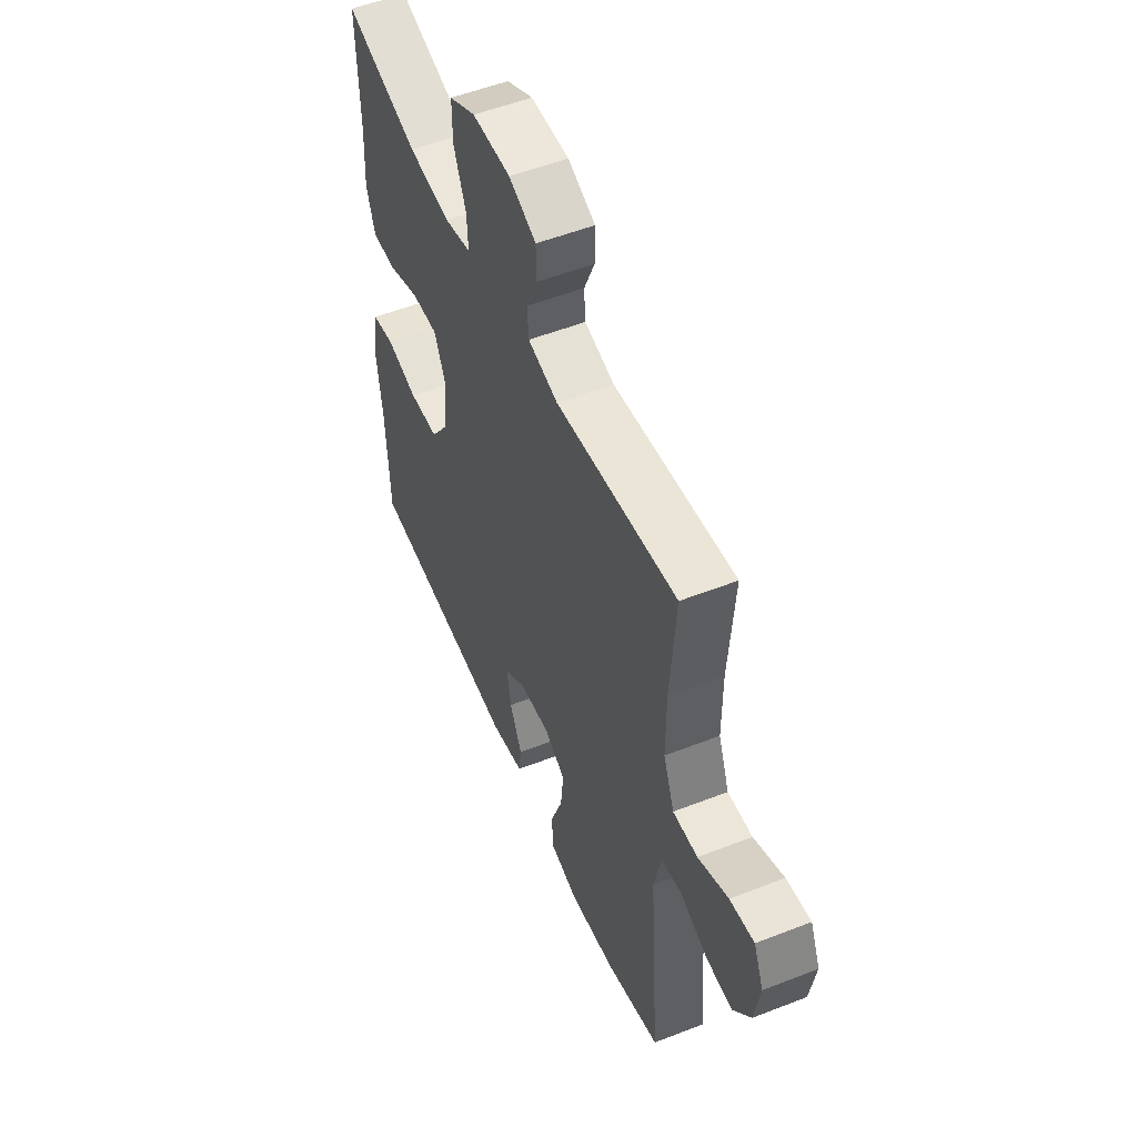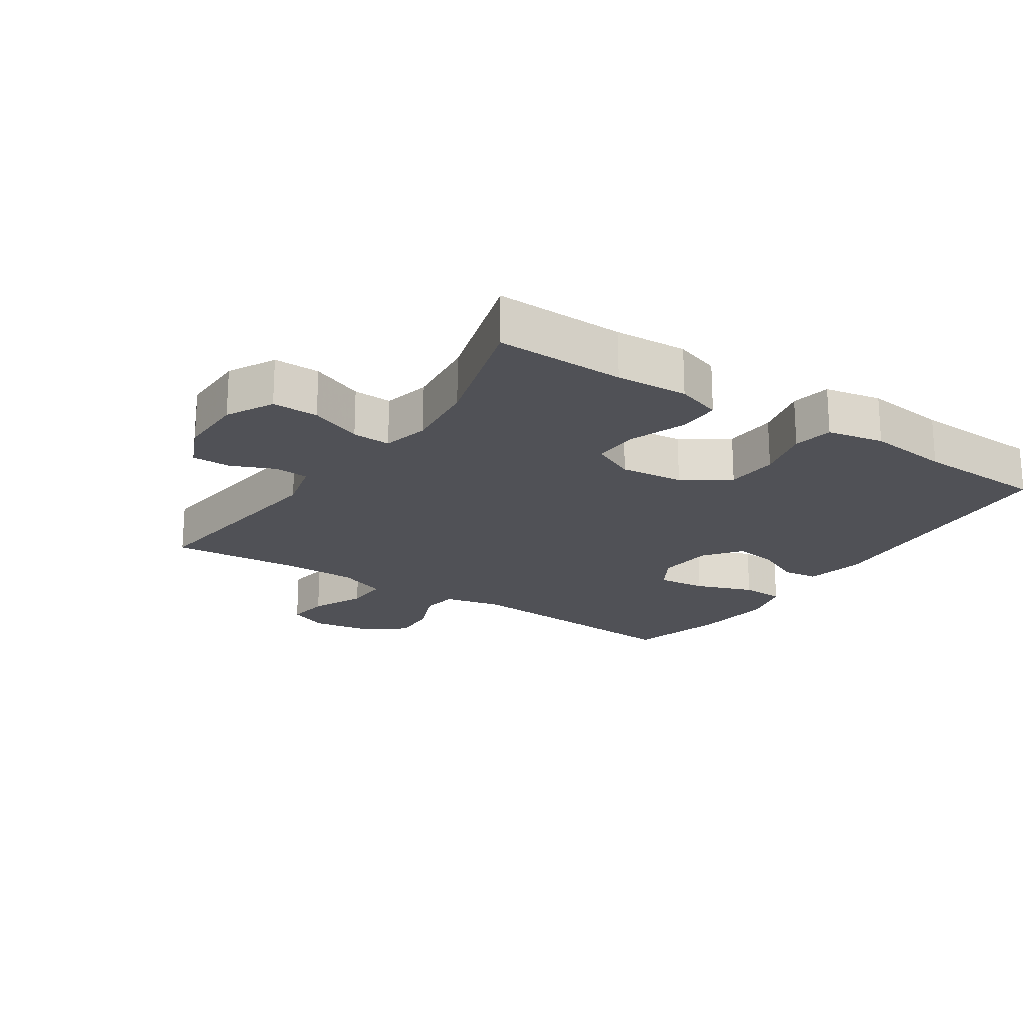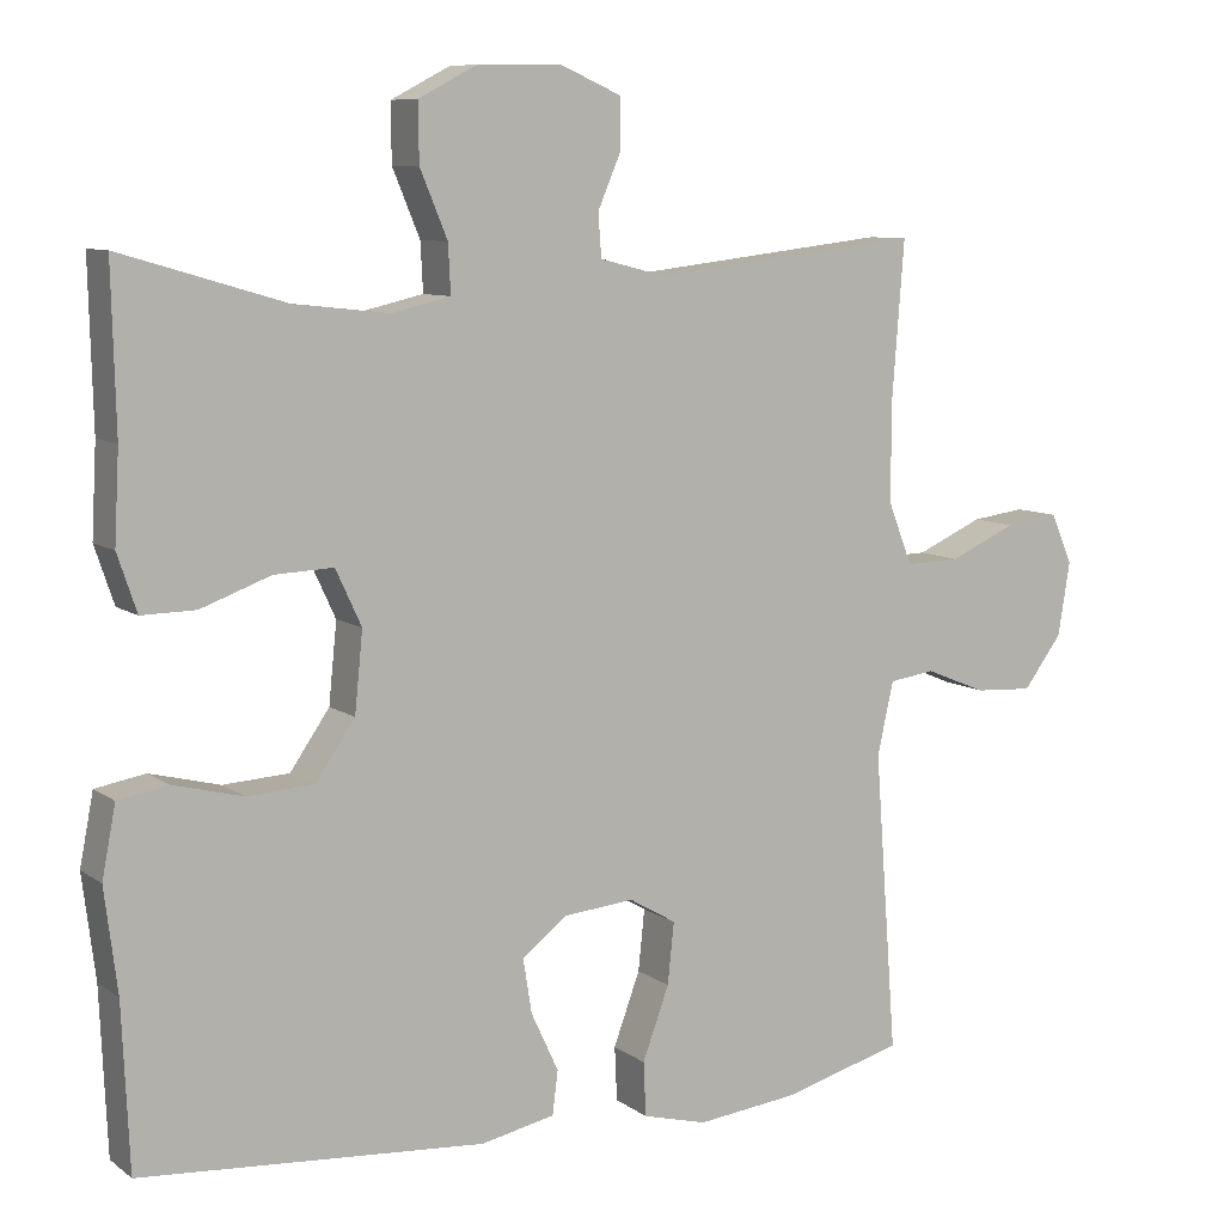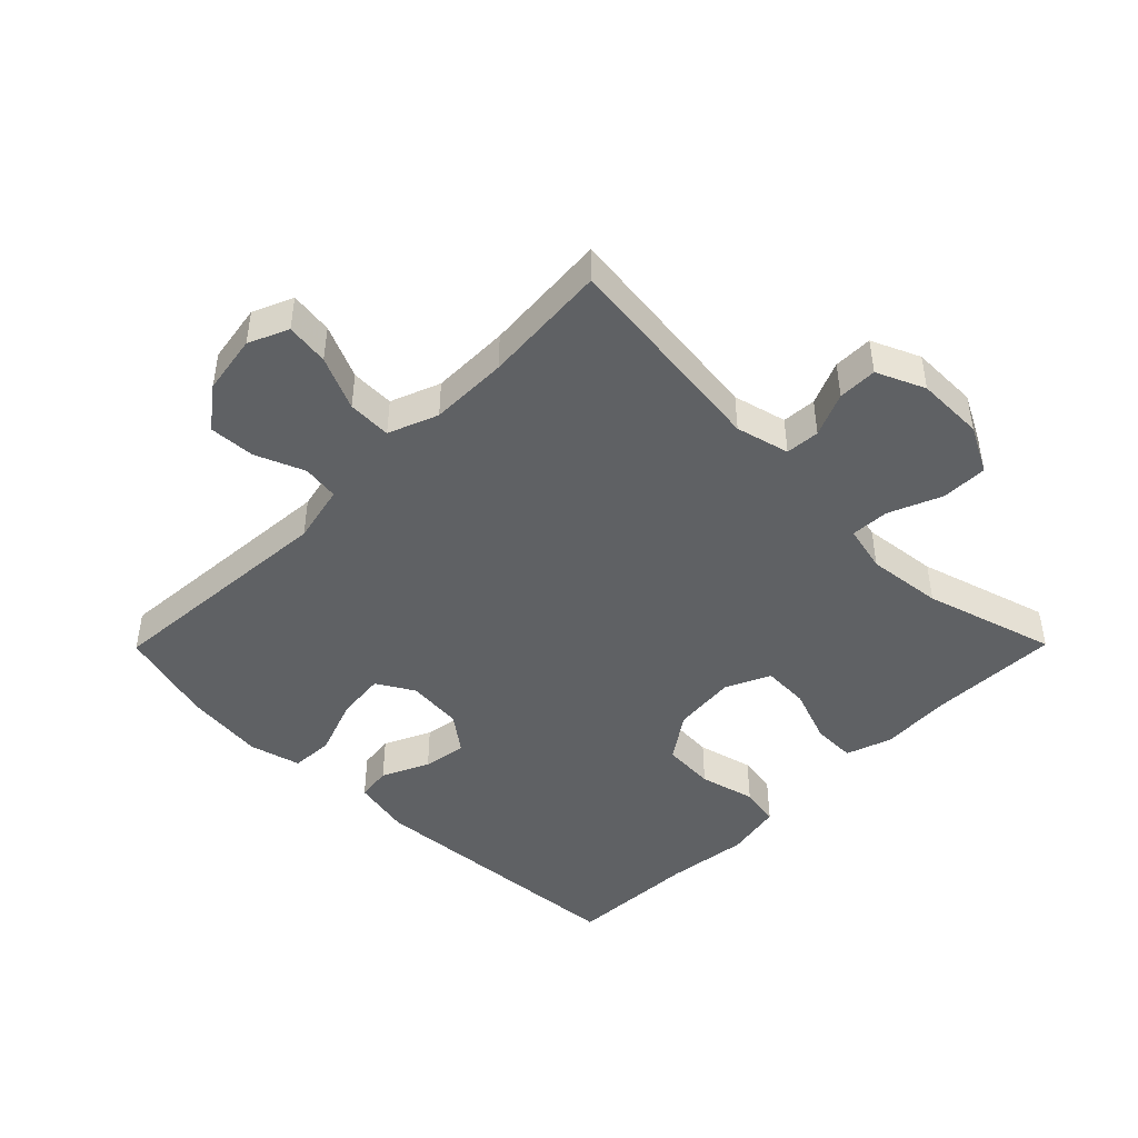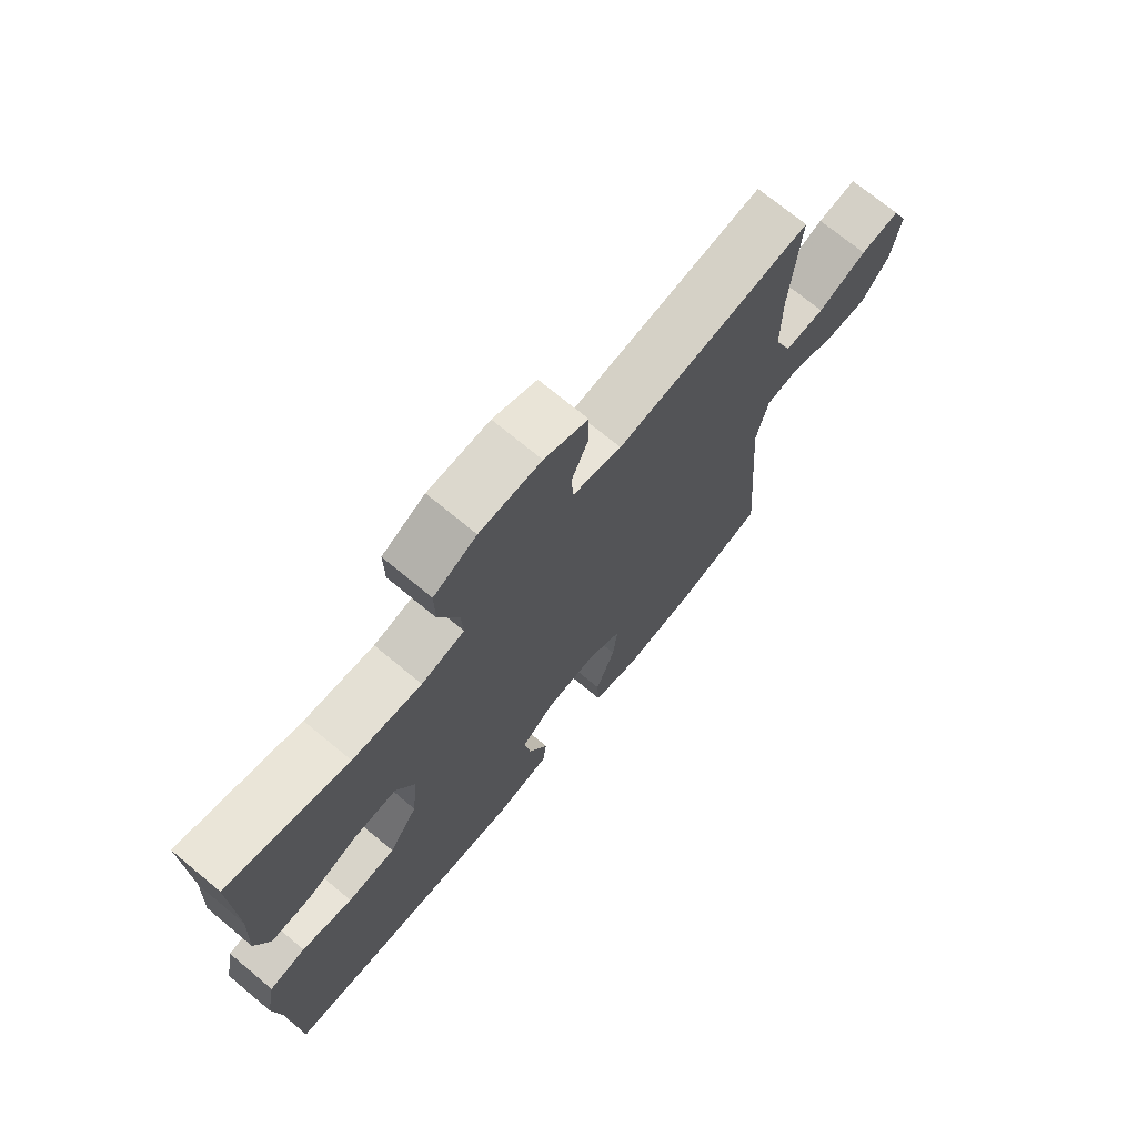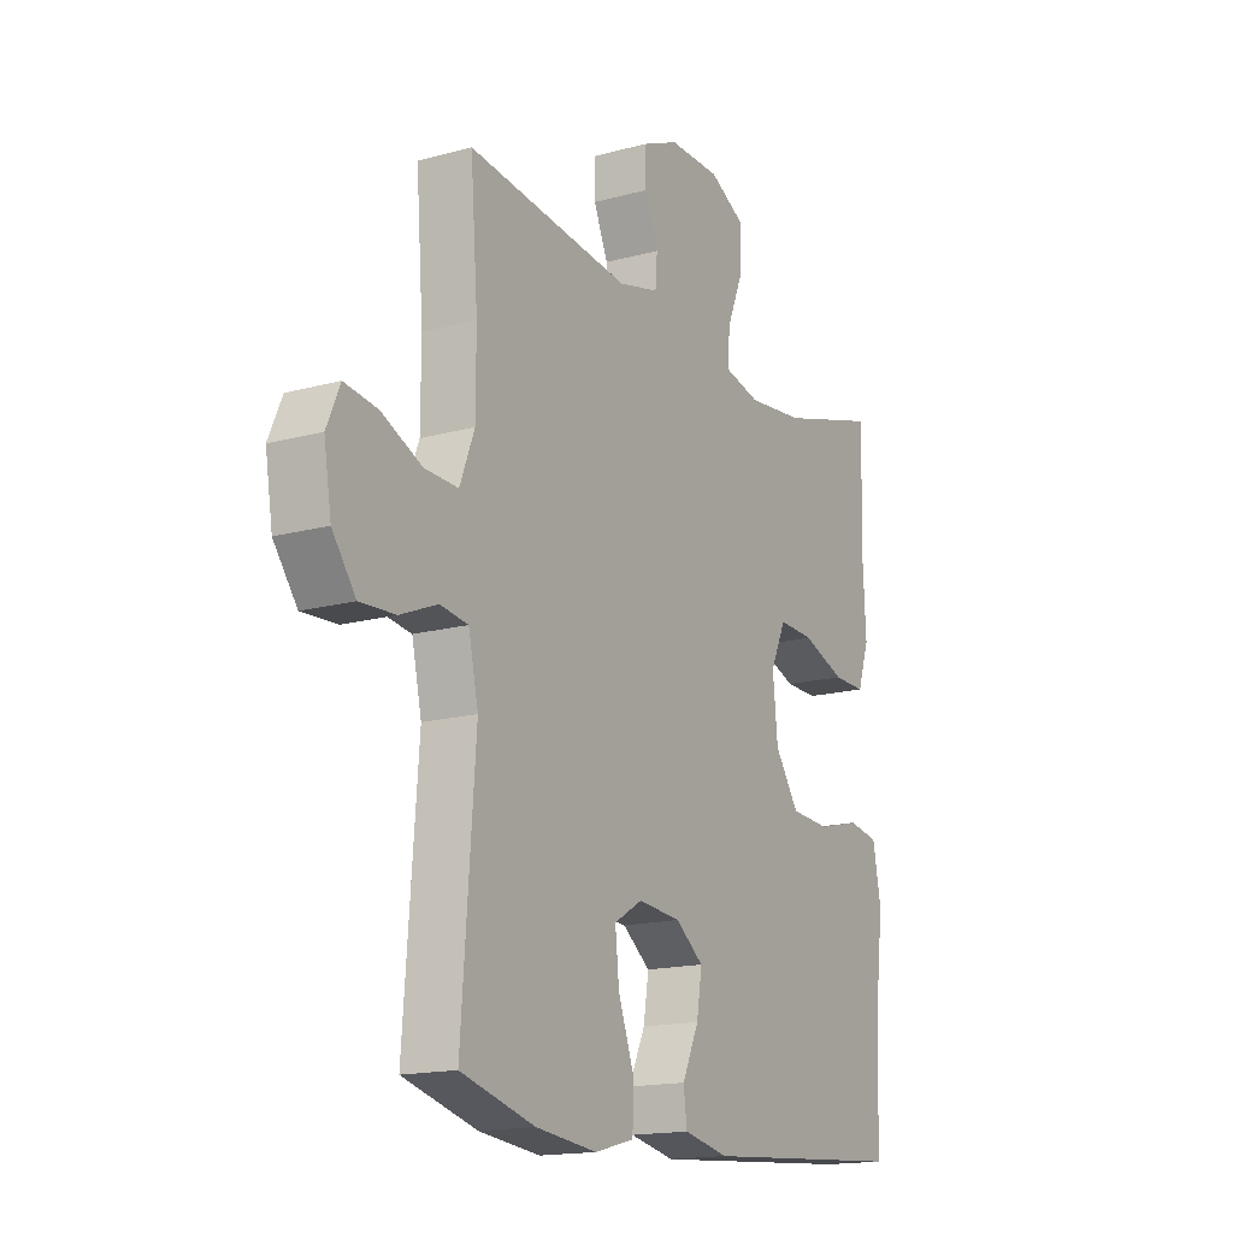
<metadata>
{"format":"obj","ext":"obj","renderer":"f3d","projection":"perspective","resolution":1024,"background":"white","views":[{"elev":53.0,"azim":-112.8,"up":"+Z"},{"elev":-20.3,"azim":56.4,"up":"+Y"},{"elev":8.6,"azim":150.6,"up":"+Z"},{"elev":-45.7,"azim":-44.7,"up":"+Y"},{"elev":71.9,"azim":129.6,"up":"+Z"},{"elev":-16.2,"azim":-60.6,"up":"+Z"}]}
</metadata>
<code>
v 0.5 0.07 -0.5
v 0.074 0.07 -0.532
v -0.018 0.07 -0.513
v -0.025 0.07 -0.459
v 0.009 0.07 -0.386
v 0.02 0.07 -0.318
v -0.037 0.07 -0.275
v -0.124 0.07 -0.267
v -0.182 0.07 -0.301
v -0.174 0.07 -0.377
v -0.141 0.07 -0.467
v -0.144 0.07 -0.534
v -0.224 0.07 -0.555
v -0.349 0.07 -0.541
v -0.5 0.07 -0.5
v -0.472 0.07 -0.129
v -0.492 0.07 -0.038
v -0.549 0.07 -0.03
v -0.625 0.07 -0.061
v -0.697 0.07 -0.065
v -0.745 0.07 -0.001
v -0.76 0.07 0.091
v -0.733 0.07 0.153
v -0.666 0.07 0.144
v -0.583 0.07 0.107
v -0.515 0.07 0.105
v -0.485 0.07 0.182
v -0.485 0.07 0.304
v -0.5 0.07 0.5
v -0.167 0.07 0.461
v -0.084 0.07 0.482
v -0.08 0.07 0.535
v -0.109 0.07 0.603
v -0.109 0.07 0.664
v -0.034 0.07 0.697
v 0.071 0.07 0.696
v 0.144 0.07 0.658
v 0.143 0.07 0.586
v 0.109 0.07 0.504
v 0.106 0.07 0.444
v 0.179 0.07 0.427
v 0.296 0.07 0.44
v 0.5 0.07 0.5
v 0.495 0.07 0.299
v 0.501 0.07 0.187
v 0.477 0.07 0.116
v 0.41 0.07 0.117
v 0.323 0.07 0.149
v 0.25 0.07 0.152
v 0.218 0.07 0.083
v 0.228 0.07 -0.016
v 0.277 0.07 -0.087
v 0.359 0.07 -0.092
v 0.446 0.07 -0.07
v 0.508 0.07 -0.081
v 0.525 0.07 -0.169
v 0.509 0.07 -0.297
v 0.5 0 -0.5
v 0.074 0 -0.532
v -0.018 0 -0.513
v -0.025 0 -0.459
v 0.009 0 -0.386
v 0.02 0 -0.318
v -0.037 0 -0.275
v -0.124 0 -0.267
v -0.182 0 -0.301
v -0.174 0 -0.377
v -0.141 0 -0.467
v -0.144 0 -0.534
v -0.224 0 -0.555
v -0.349 0 -0.541
v -0.5 0 -0.5
v -0.472 0 -0.129
v -0.492 0 -0.038
v -0.549 0 -0.03
v -0.625 0 -0.061
v -0.697 0 -0.065
v -0.745 0 -0.001
v -0.76 0 0.091
v -0.733 0 0.153
v -0.666 0 0.144
v -0.583 0 0.107
v -0.515 0 0.105
v -0.485 0 0.182
v -0.485 0 0.304
v -0.5 0 0.5
v -0.167 0 0.461
v -0.084 0 0.482
v -0.08 0 0.535
v -0.109 0 0.603
v -0.109 0 0.664
v -0.034 0 0.697
v 0.071 0 0.696
v 0.144 0 0.658
v 0.143 0 0.586
v 0.109 0 0.504
v 0.106 0 0.444
v 0.179 0 0.427
v 0.296 0 0.44
v 0.5 0 0.5
v 0.495 0 0.299
v 0.501 0 0.187
v 0.477 0 0.116
v 0.41 0 0.117
v 0.323 0 0.149
v 0.25 0 0.152
v 0.218 0 0.083
v 0.228 0 -0.016
v 0.277 0 -0.087
v 0.359 0 -0.092
v 0.446 0 -0.07
v 0.508 0 -0.081
v 0.525 0 -0.169
v 0.509 0 -0.297
f 54 55 56 57
f 53 54 57 1
f 52 53 1 2
f 51 52 2 3
f 50 51 3
f 45 46 47 48
f 44 45 48 49
f 42 43 44 49
f 41 42 49 50
f 36 37 38 39
f 36 39 40
f 35 36 40
f 32 33 34 35
f 31 32 35 40
f 30 31 40 41
f 28 29 30
f 27 28 30 41
f 22 23 24 25
f 22 25 26
f 21 22 26
f 18 19 20 21
f 17 18 21 26
f 16 17 26 27
f 14 15 16
f 10 11 12 13
f 9 10 13 14
f 3 4 5
f 50 3 5
f 50 5 6
f 41 50 6 7
f 27 41 7 8
f 9 14 16 27
f 8 9 27
f 114 113 112 111
f 58 114 111 110
f 59 58 110 109
f 60 59 109 108
f 60 108 107
f 105 104 103 102
f 106 105 102 101
f 106 101 100 99
f 107 106 99 98
f 96 95 94 93
f 97 96 93
f 97 93 92
f 92 91 90 89
f 97 92 89 88
f 98 97 88 87
f 87 86 85
f 98 87 85 84
f 82 81 80 79
f 83 82 79
f 83 79 78
f 78 77 76 75
f 83 78 75 74
f 84 83 74 73
f 73 72 71
f 70 69 68 67
f 71 70 67 66
f 62 61 60
f 62 60 107
f 63 62 107
f 64 63 107 98
f 65 64 98 84
f 84 73 71 66
f 84 66 65
f 1 58 59 2
f 2 59 60 3
f 3 60 61 4
f 4 61 62 5
f 5 62 63 6
f 6 63 64 7
f 7 64 65 8
f 8 65 66 9
f 9 66 67 10
f 10 67 68 11
f 11 68 69 12
f 12 69 70 13
f 13 70 71 14
f 14 71 72 15
f 15 72 73 16
f 16 73 74 17
f 17 74 75 18
f 18 75 76 19
f 19 76 77 20
f 20 77 78 21
f 21 78 79 22
f 22 79 80 23
f 23 80 81 24
f 24 81 82 25
f 25 82 83 26
f 26 83 84 27
f 27 84 85 28
f 28 85 86 29
f 29 86 87 30
f 30 87 88 31
f 31 88 89 32
f 32 89 90 33
f 33 90 91 34
f 34 91 92 35
f 35 92 93 36
f 36 93 94 37
f 37 94 95 38
f 38 95 96 39
f 39 96 97 40
f 40 97 98 41
f 41 98 99 42
f 42 99 100 43
f 43 100 101 44
f 44 101 102 45
f 45 102 103 46
f 46 103 104 47
f 47 104 105 48
f 48 105 106 49
f 49 106 107 50
f 50 107 108 51
f 51 108 109 52
f 52 109 110 53
f 53 110 111 54
f 54 111 112 55
f 55 112 113 56
f 56 113 114 57
f 57 114 58 1

</code>
